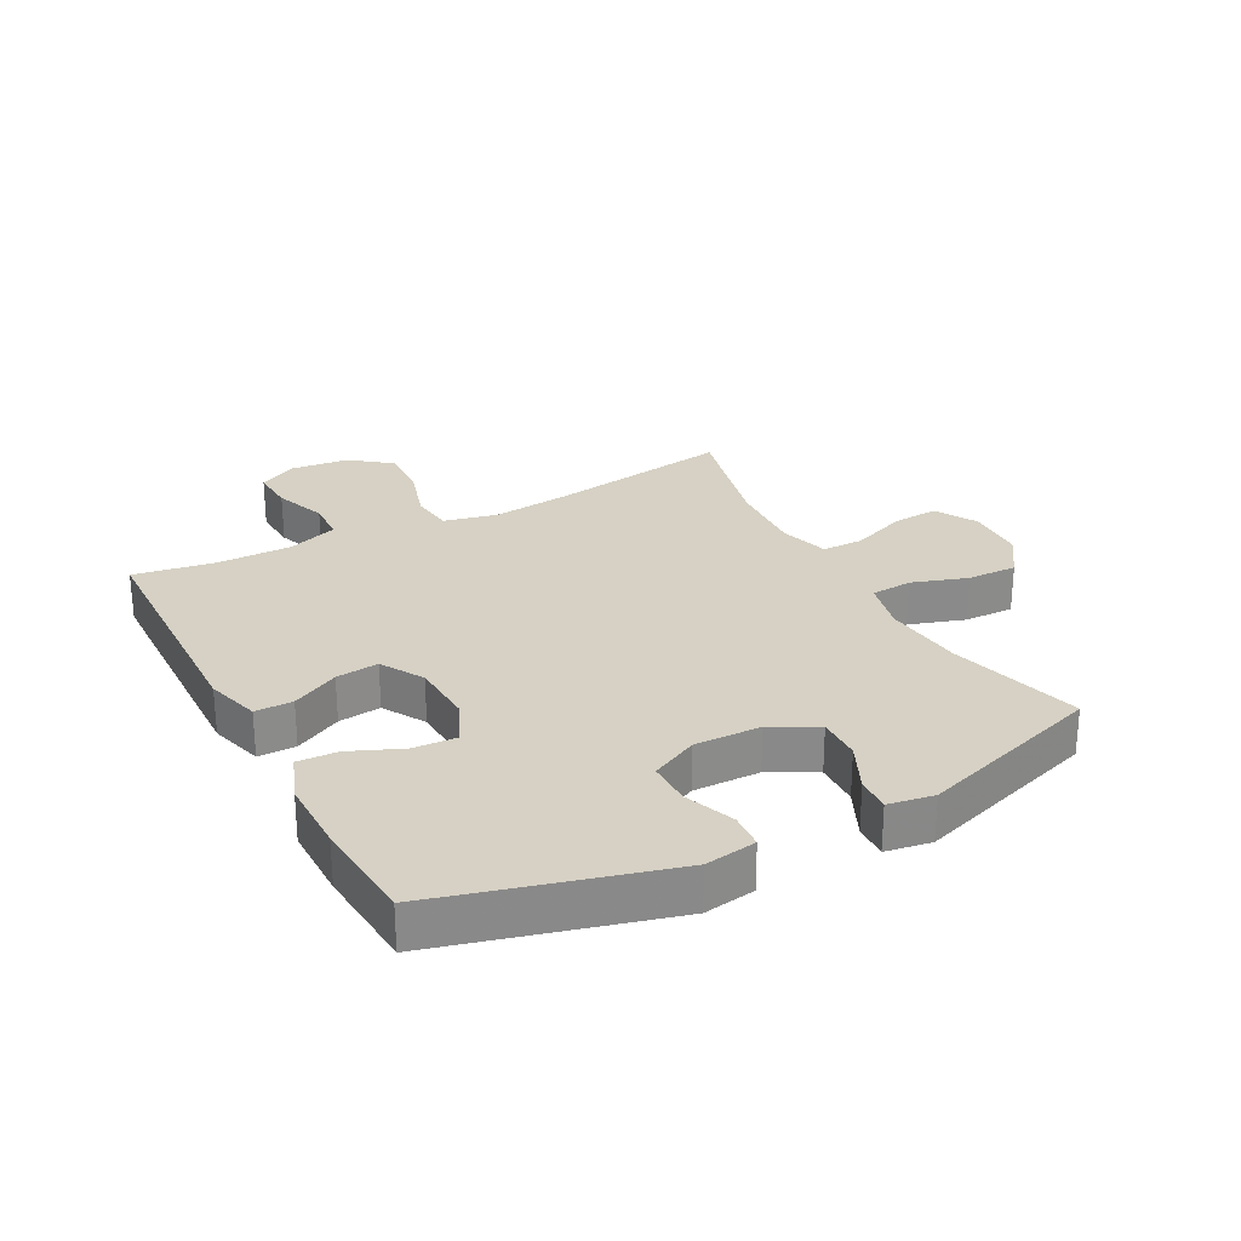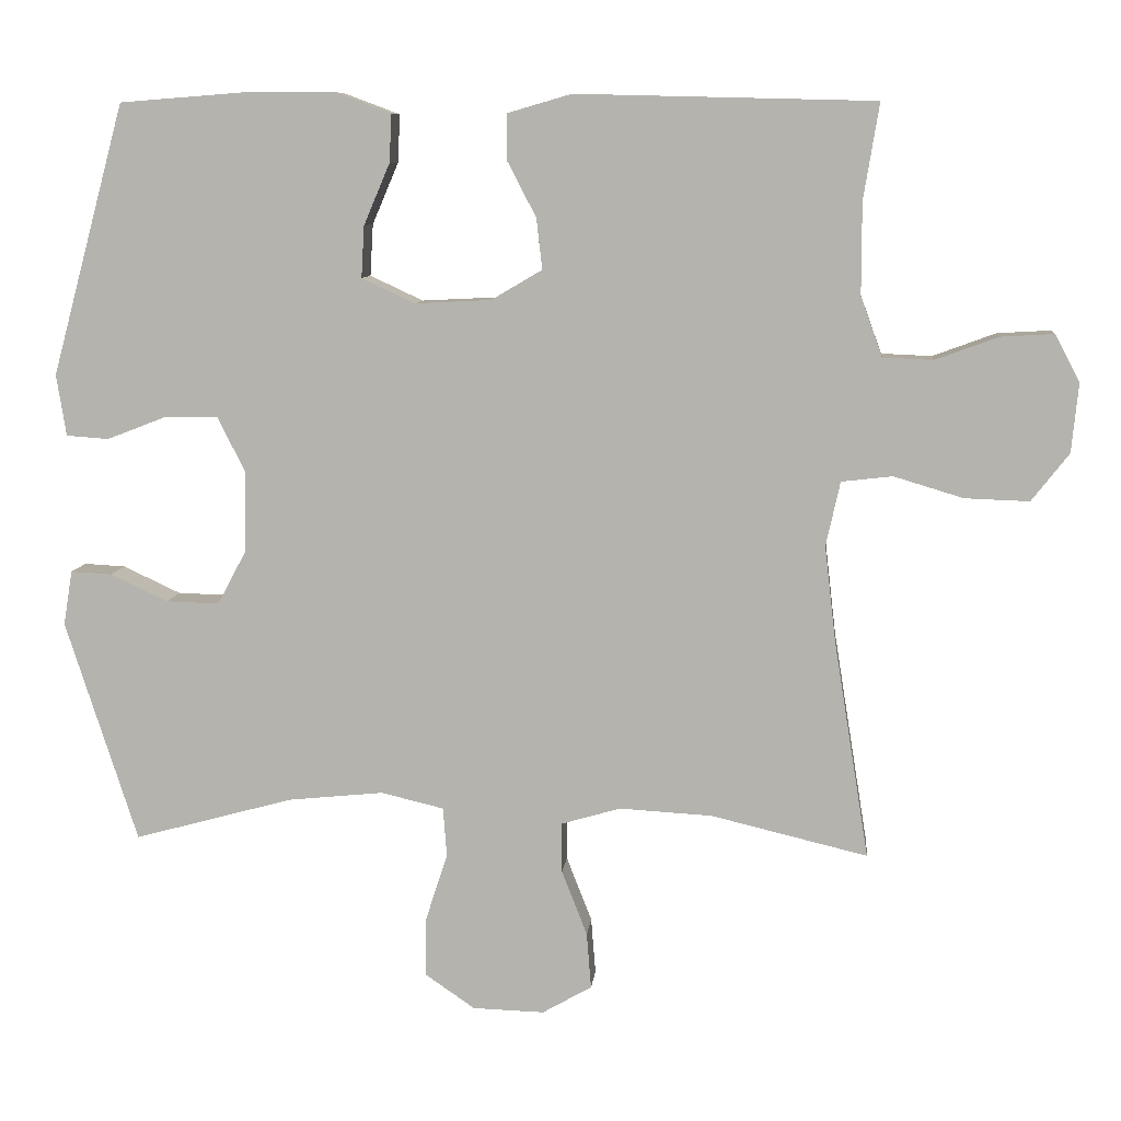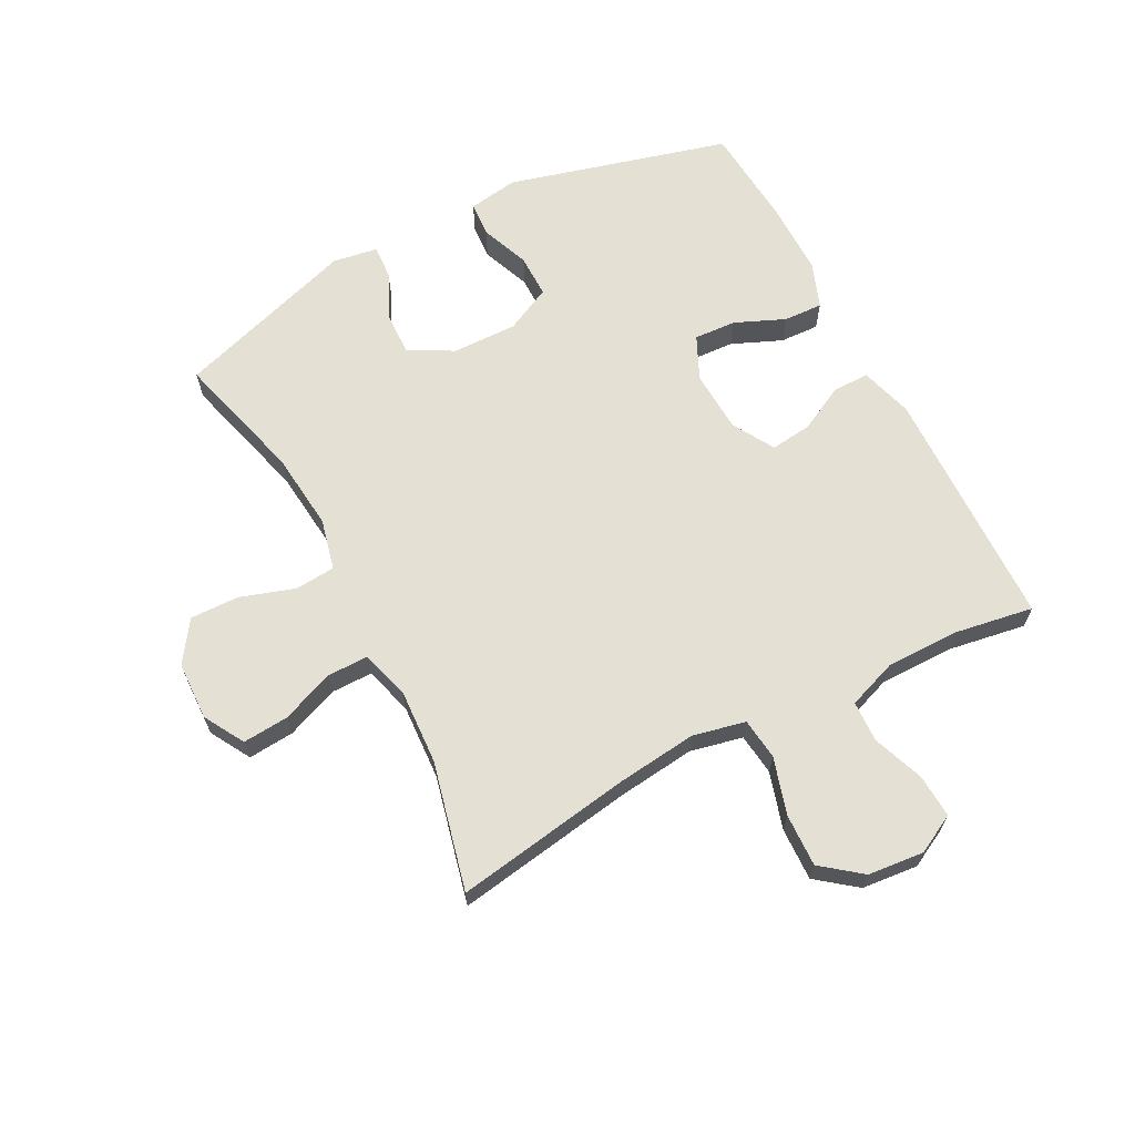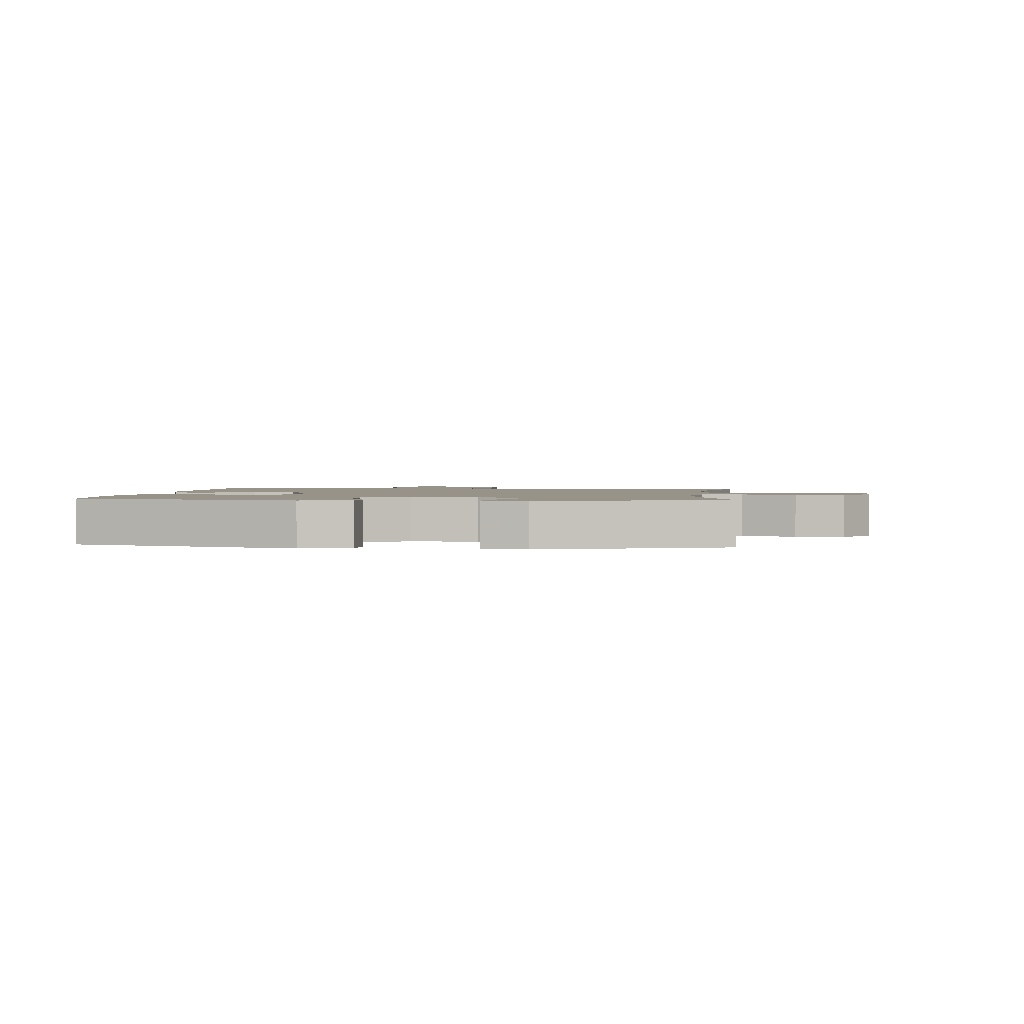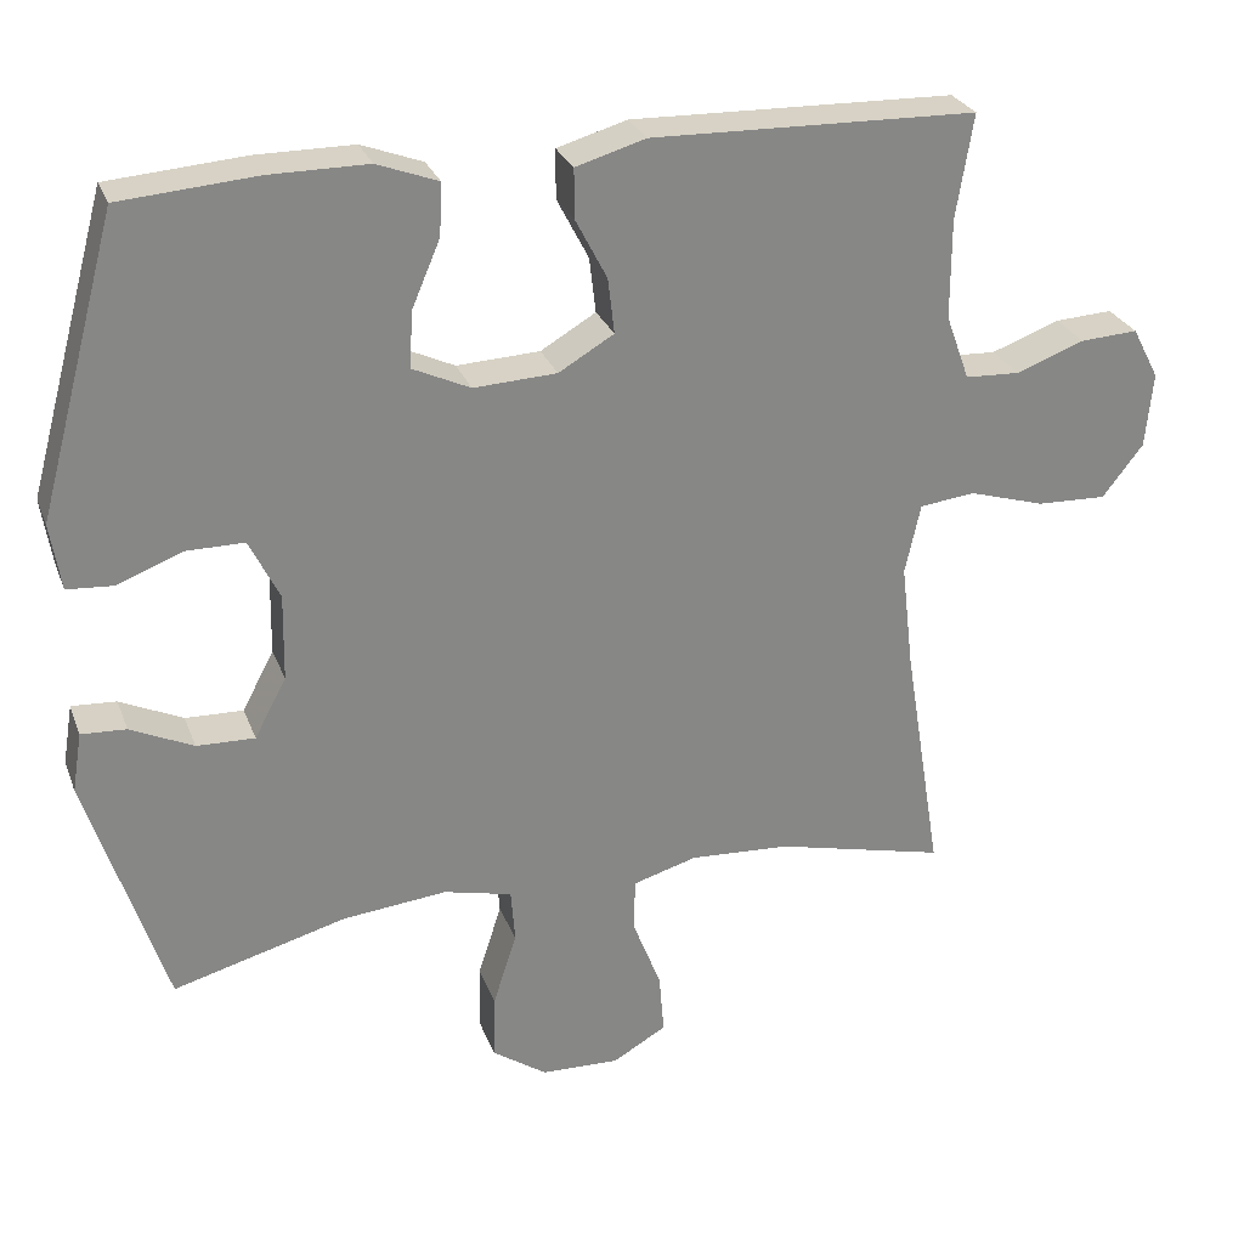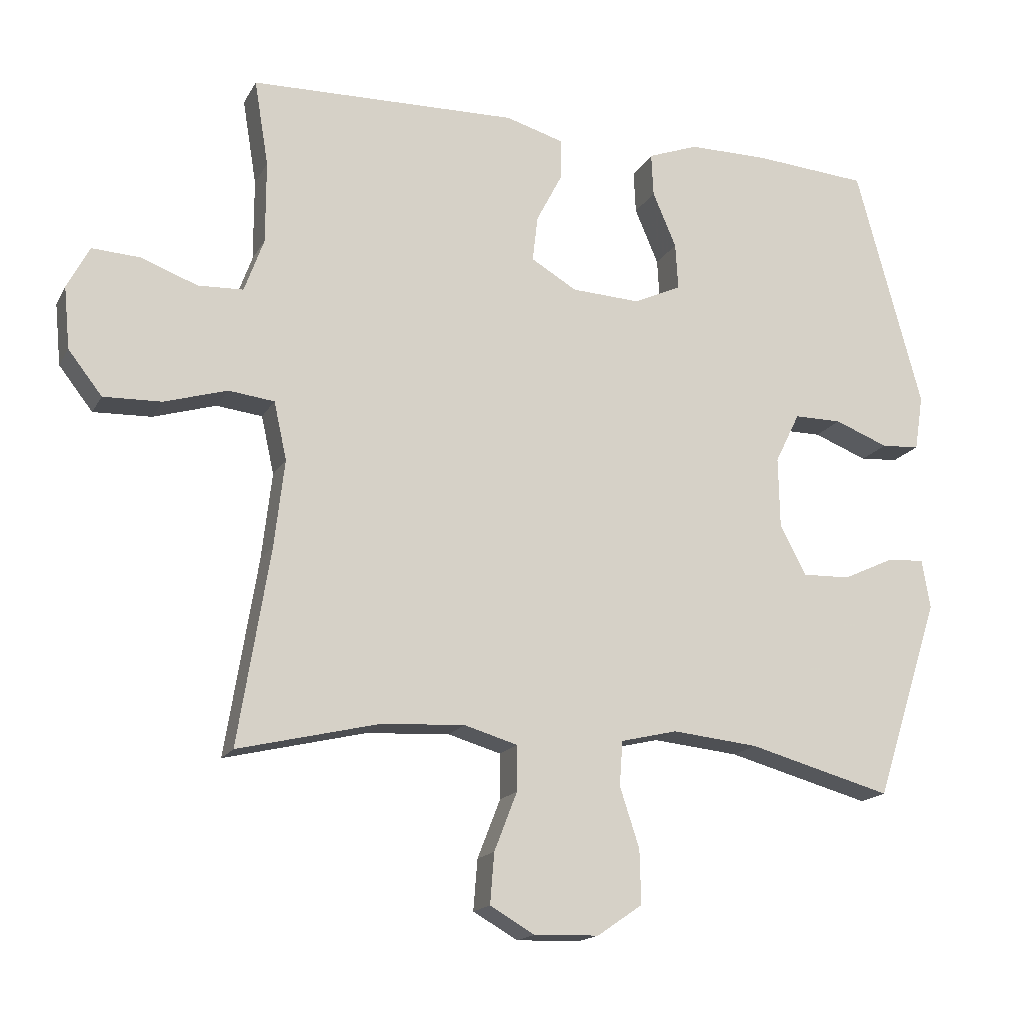
<metadata>
{"format":"obj","ext":"obj","renderer":"f3d","projection":"perspective","resolution":1024,"background":"white","views":[{"elev":26.9,"azim":62.0,"up":"+Y"},{"elev":8.7,"azim":-174.3,"up":"+Z"},{"elev":65.3,"azim":-117.6,"up":"+Y"},{"elev":1.6,"azim":95.7,"up":"+Y"},{"elev":27.4,"azim":161.8,"up":"+Z"},{"elev":-16.6,"azim":-20.4,"up":"+Z"}]}
</metadata>
<code>
v -0.5 0.07 0.5
v -0.101 0.07 0.51
v -0.015 0.07 0.485
v -0.015 0.07 0.425
v -0.054 0.07 0.35
v -0.062 0.07 0.282
v 0.006 0.07 0.242
v 0.108 0.07 0.237
v 0.179 0.07 0.27
v 0.175 0.07 0.339
v 0.14 0.07 0.421
v 0.137 0.07 0.485
v 0.212 0.07 0.513
v 0.332 0.07 0.513
v 0.5 0.07 0.5
v 0.598 0.07 0.138
v 0.585 0.07 0.056
v 0.528 0.07 0.052
v 0.448 0.07 0.083
v 0.377 0.07 0.083
v 0.34 0.07 0.008
v 0.342 0.07 -0.098
v 0.381 0.07 -0.171
v 0.452 0.07 -0.169
v 0.529 0.07 -0.133
v 0.584 0.07 -0.13
v 0.596 0.07 -0.203
v 0.5 0.07 -0.5
v 0.287 0.07 -0.442
v 0.159 0.07 -0.429
v 0.075 0.07 -0.449
v 0.07 0.07 -0.515
v 0.099 0.07 -0.604
v 0.101 0.07 -0.684
v 0.034 0.07 -0.73
v -0.062 0.07 -0.733
v -0.128 0.07 -0.695
v -0.122 0.07 -0.62
v -0.088 0.07 -0.533
v -0.088 0.07 -0.466
v -0.167 0.07 -0.443
v -0.291 0.07 -0.45
v -0.5 0.07 -0.5
v -0.453 0.07 -0.209
v -0.438 0.07 -0.08
v -0.457 0.07 0.006
v -0.525 0.07 0.014
v -0.618 0.07 -0.014
v -0.704 0.07 -0.017
v -0.754 0.07 0.047
v -0.763 0.07 0.139
v -0.73 0.07 0.202
v -0.659 0.07 0.198
v -0.575 0.07 0.167
v -0.508 0.07 0.17
v -0.479 0.07 0.25
v -0.479 0.07 0.372
v -0.5 0 0.5
v -0.101 0 0.51
v -0.015 0 0.485
v -0.015 0 0.425
v -0.054 0 0.35
v -0.062 0 0.282
v 0.006 0 0.242
v 0.108 0 0.237
v 0.179 0 0.27
v 0.175 0 0.339
v 0.14 0 0.421
v 0.137 0 0.485
v 0.212 0 0.513
v 0.332 0 0.513
v 0.5 0 0.5
v 0.598 0 0.138
v 0.585 0 0.056
v 0.528 0 0.052
v 0.448 0 0.083
v 0.377 0 0.083
v 0.34 0 0.008
v 0.342 0 -0.098
v 0.381 0 -0.171
v 0.452 0 -0.169
v 0.529 0 -0.133
v 0.584 0 -0.13
v 0.596 0 -0.203
v 0.5 0 -0.5
v 0.287 0 -0.442
v 0.159 0 -0.429
v 0.075 0 -0.449
v 0.07 0 -0.515
v 0.099 0 -0.604
v 0.101 0 -0.684
v 0.034 0 -0.73
v -0.062 0 -0.733
v -0.128 0 -0.695
v -0.122 0 -0.62
v -0.088 0 -0.533
v -0.088 0 -0.466
v -0.167 0 -0.443
v -0.291 0 -0.45
v -0.5 0 -0.5
v -0.453 0 -0.209
v -0.438 0 -0.08
v -0.457 0 0.006
v -0.525 0 0.014
v -0.618 0 -0.014
v -0.704 0 -0.017
v -0.754 0 0.047
v -0.763 0 0.139
v -0.73 0 0.202
v -0.659 0 0.198
v -0.575 0 0.167
v -0.508 0 0.17
v -0.479 0 0.25
v -0.479 0 0.372
f 52 53 54
f 51 52 54
f 50 51 54
f 49 50 54
f 48 49 54
f 47 48 54
f 46 47 54 55
f 42 43 44
f 41 42 44 45
f 40 41 45 46
f 37 38 39
f 36 37 39
f 35 36 39
f 34 35 39
f 33 34 39
f 32 33 39
f 31 32 39 40
f 46 55 56
f 40 46 56
f 31 40 56
f 30 31 56
f 27 28 29
f 26 27 29
f 25 26 29
f 24 25 29
f 17 18 19
f 16 17 19
f 15 16 19
f 14 15 19
f 13 14 19
f 12 13 19
f 11 12 19
f 10 11 19
f 9 10 19 20
f 8 9 20 21
f 3 4 5
f 2 3 5
f 1 2 5
f 57 1 5
f 57 5 6
f 56 57 6 7
f 8 21 22
f 7 8 22
f 56 7 22
f 30 56 22
f 23 24 29 30
f 22 23 30
f 111 110 109
f 111 109 108
f 111 108 107
f 111 107 106
f 111 106 105
f 111 105 104
f 112 111 104 103
f 101 100 99
f 102 101 99 98
f 103 102 98 97
f 96 95 94
f 96 94 93
f 96 93 92
f 96 92 91
f 96 91 90
f 96 90 89
f 97 96 89 88
f 113 112 103
f 113 103 97
f 113 97 88
f 113 88 87
f 86 85 84
f 86 84 83
f 86 83 82
f 86 82 81
f 76 75 74
f 76 74 73
f 76 73 72
f 76 72 71
f 76 71 70
f 76 70 69
f 76 69 68
f 76 68 67
f 77 76 67 66
f 78 77 66 65
f 62 61 60
f 62 60 59
f 62 59 58
f 62 58 114
f 63 62 114
f 64 63 114 113
f 79 78 65
f 79 65 64
f 79 64 113
f 79 113 87
f 87 86 81 80
f 87 80 79
f 1 58 59 2
f 2 59 60 3
f 3 60 61 4
f 4 61 62 5
f 5 62 63 6
f 6 63 64 7
f 7 64 65 8
f 8 65 66 9
f 9 66 67 10
f 10 67 68 11
f 11 68 69 12
f 12 69 70 13
f 13 70 71 14
f 14 71 72 15
f 15 72 73 16
f 16 73 74 17
f 17 74 75 18
f 18 75 76 19
f 19 76 77 20
f 20 77 78 21
f 21 78 79 22
f 22 79 80 23
f 23 80 81 24
f 24 81 82 25
f 25 82 83 26
f 26 83 84 27
f 27 84 85 28
f 28 85 86 29
f 29 86 87 30
f 30 87 88 31
f 31 88 89 32
f 32 89 90 33
f 33 90 91 34
f 34 91 92 35
f 35 92 93 36
f 36 93 94 37
f 37 94 95 38
f 38 95 96 39
f 39 96 97 40
f 40 97 98 41
f 41 98 99 42
f 42 99 100 43
f 43 100 101 44
f 44 101 102 45
f 45 102 103 46
f 46 103 104 47
f 47 104 105 48
f 48 105 106 49
f 49 106 107 50
f 50 107 108 51
f 51 108 109 52
f 52 109 110 53
f 53 110 111 54
f 54 111 112 55
f 55 112 113 56
f 56 113 114 57
f 57 114 58 1

</code>
